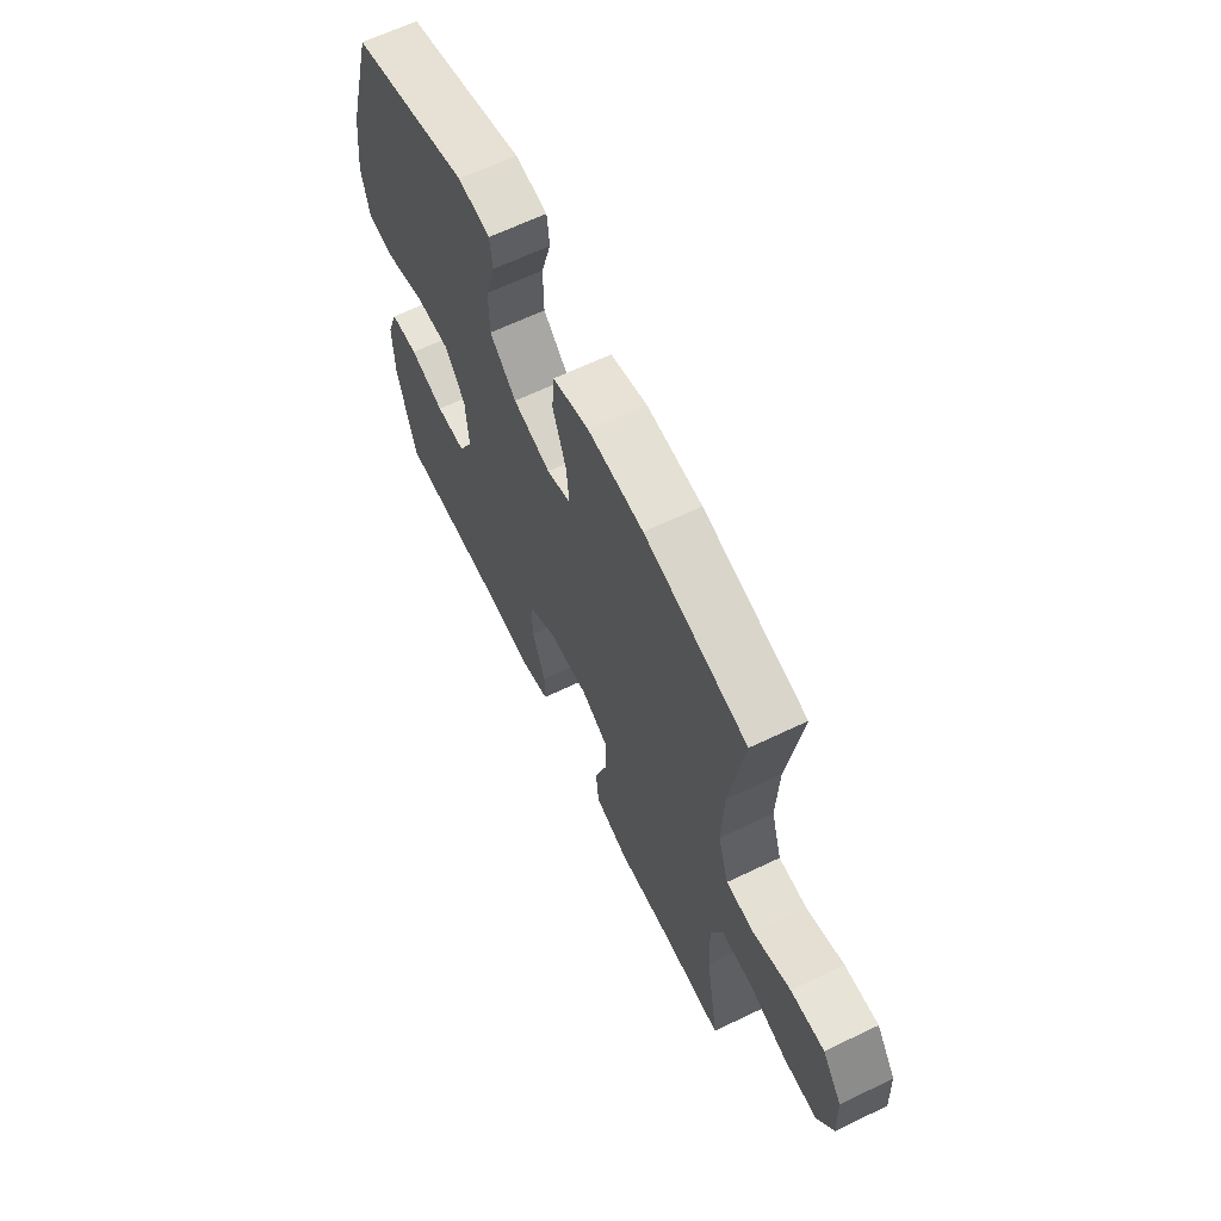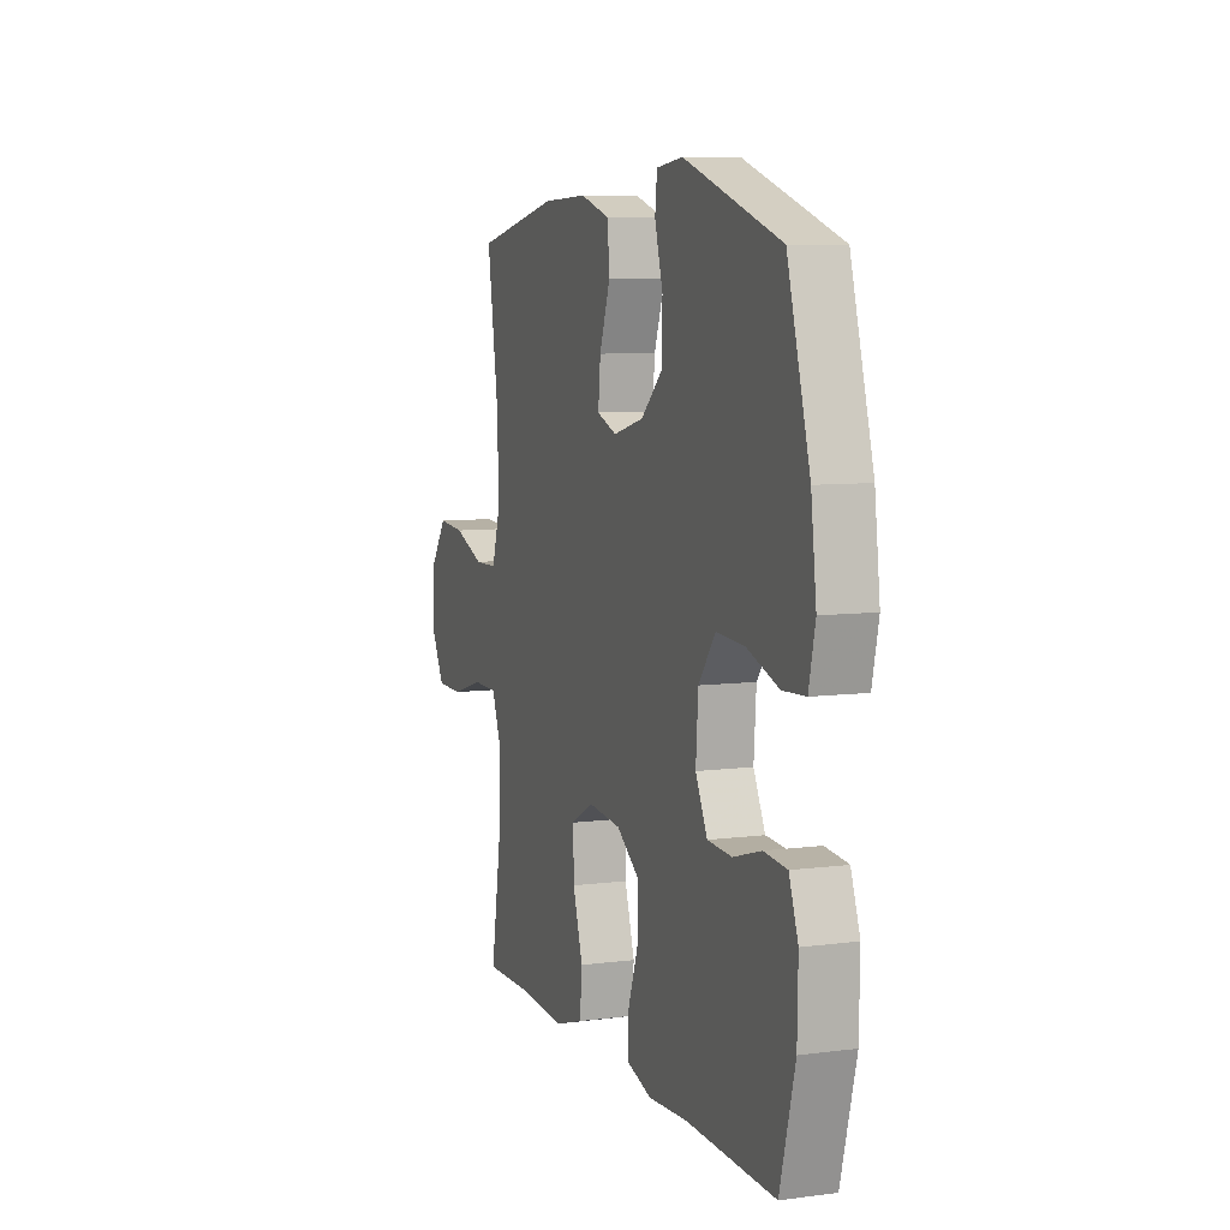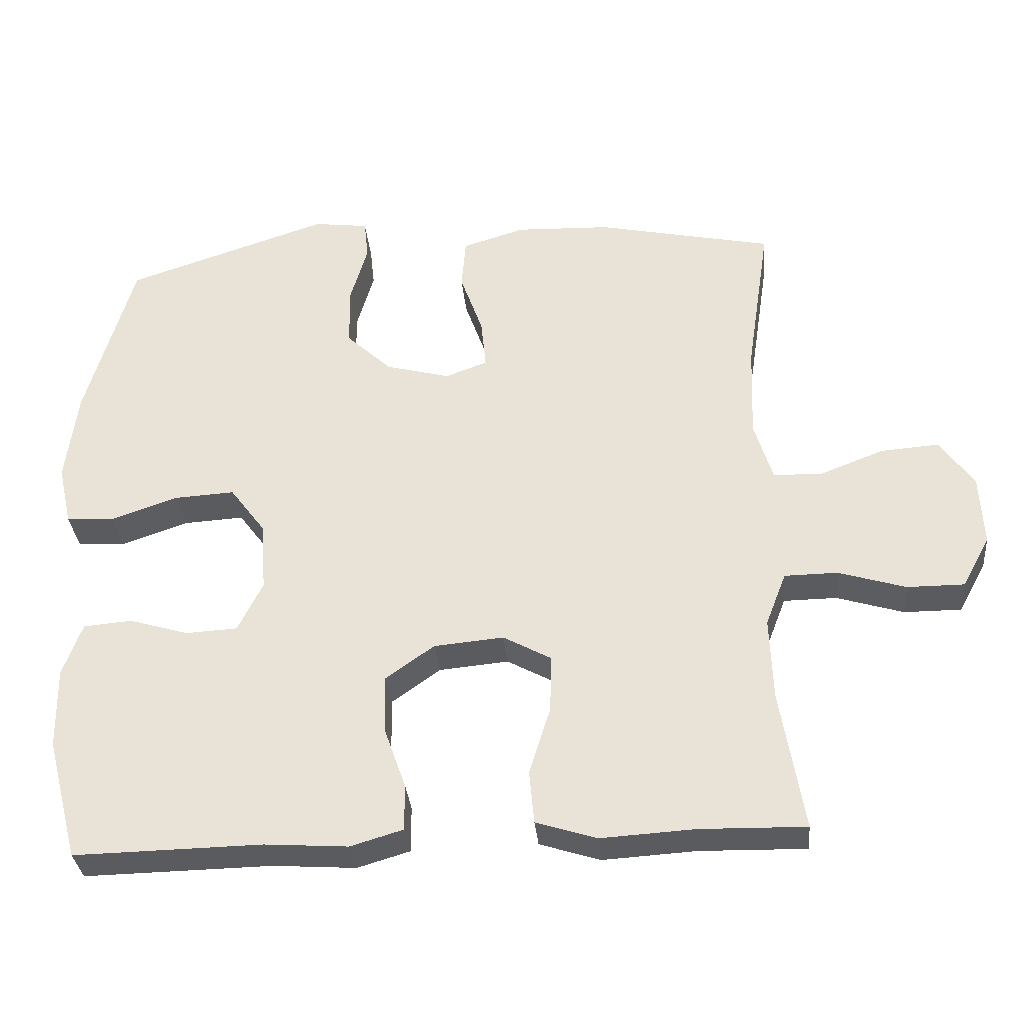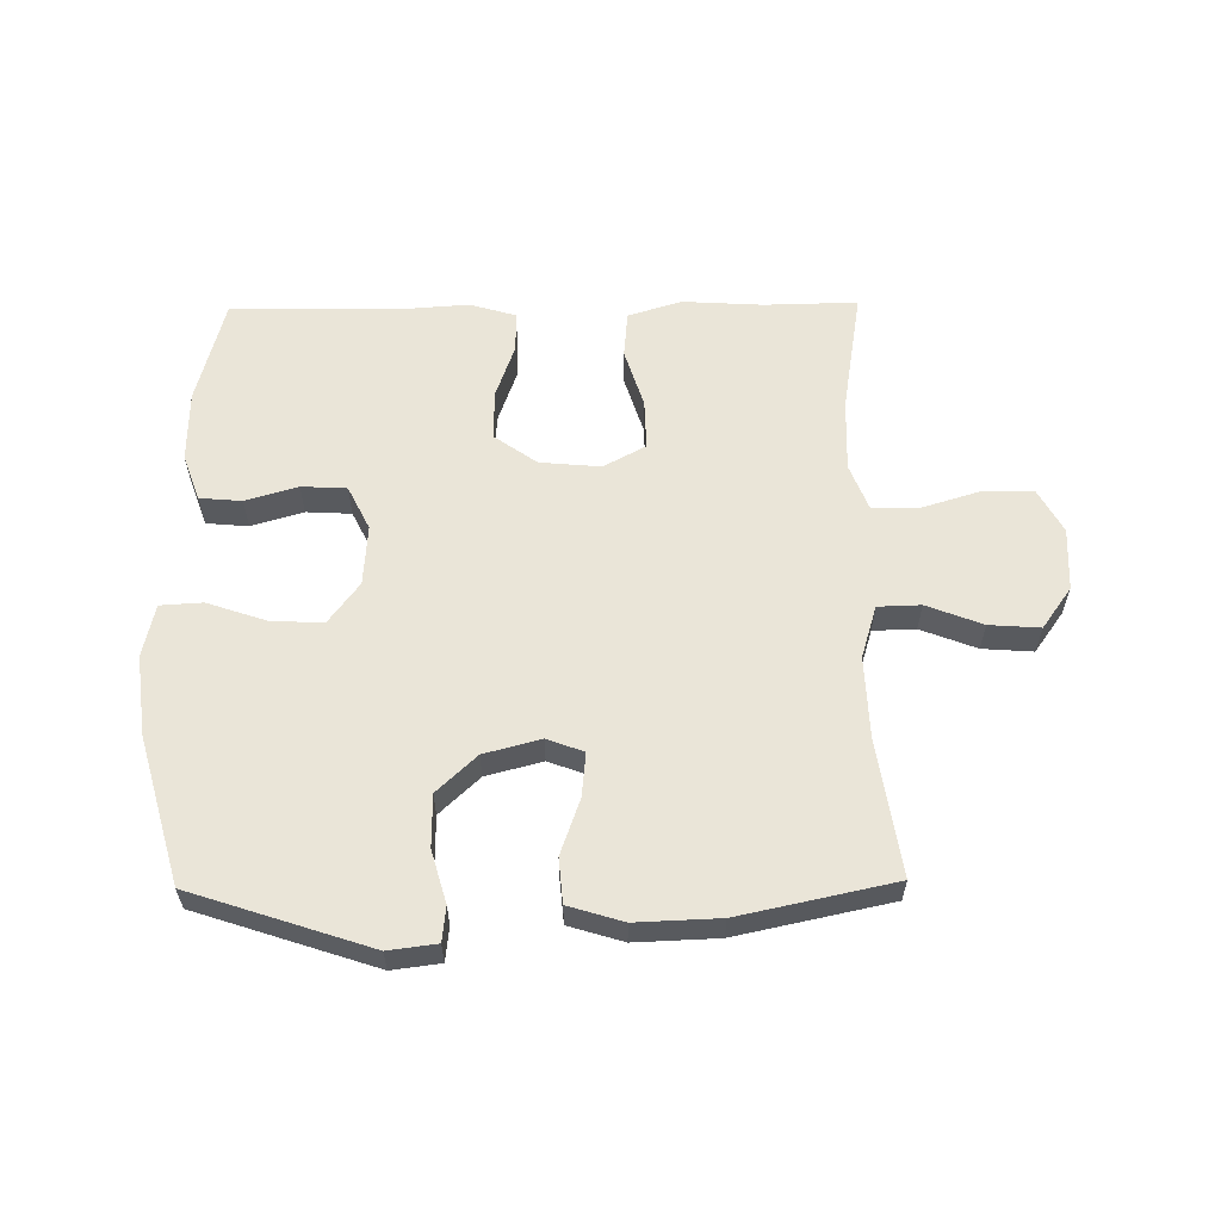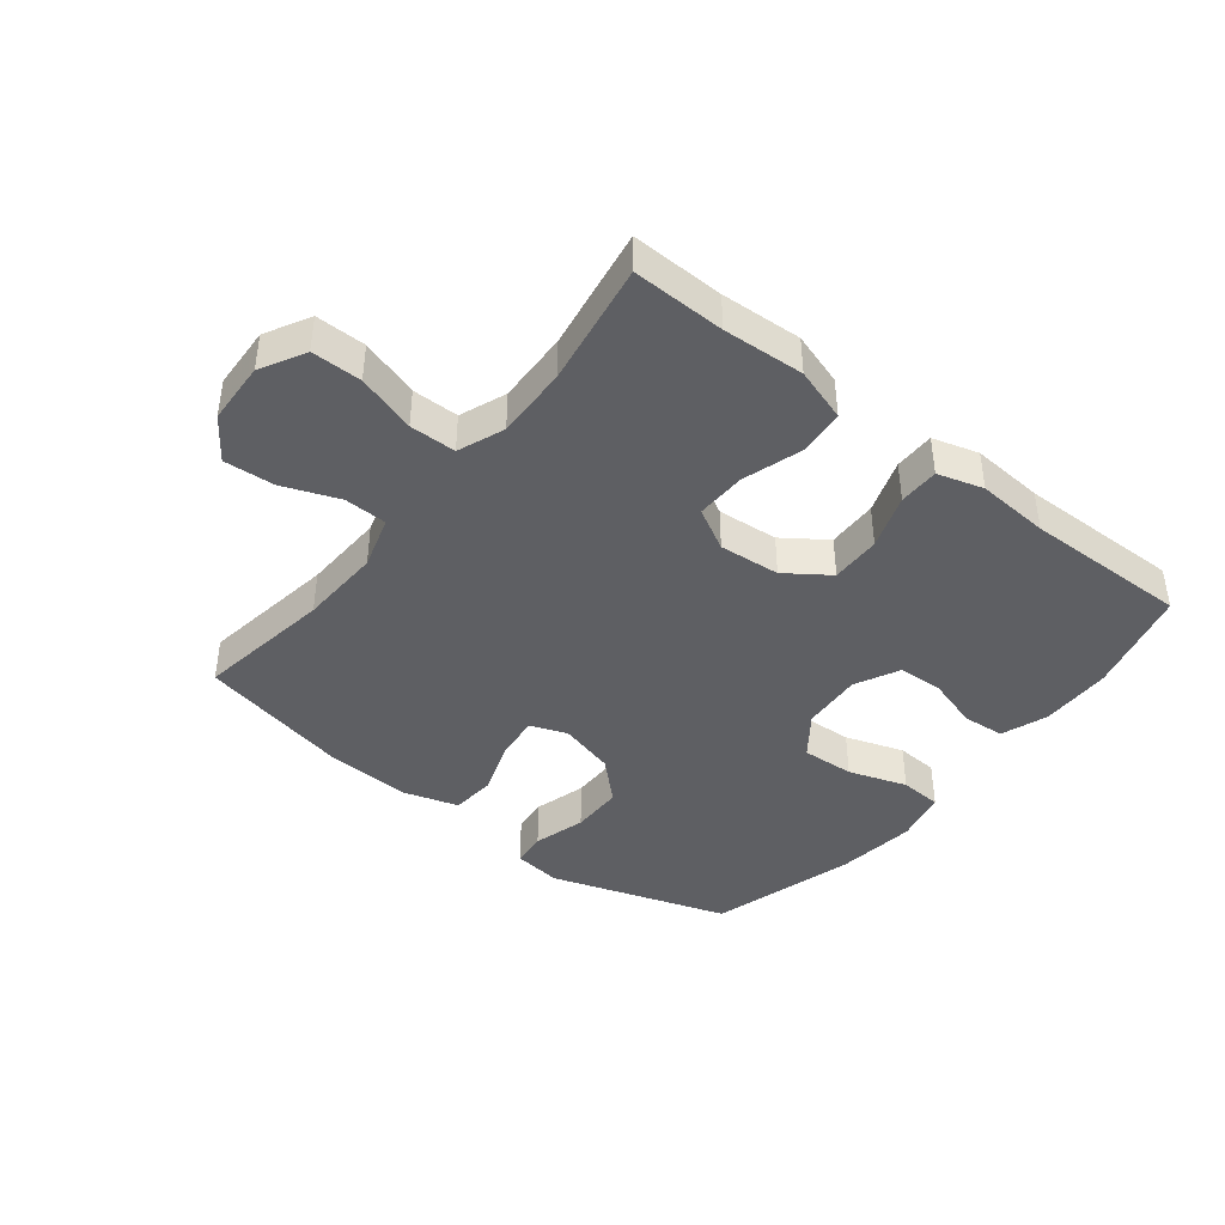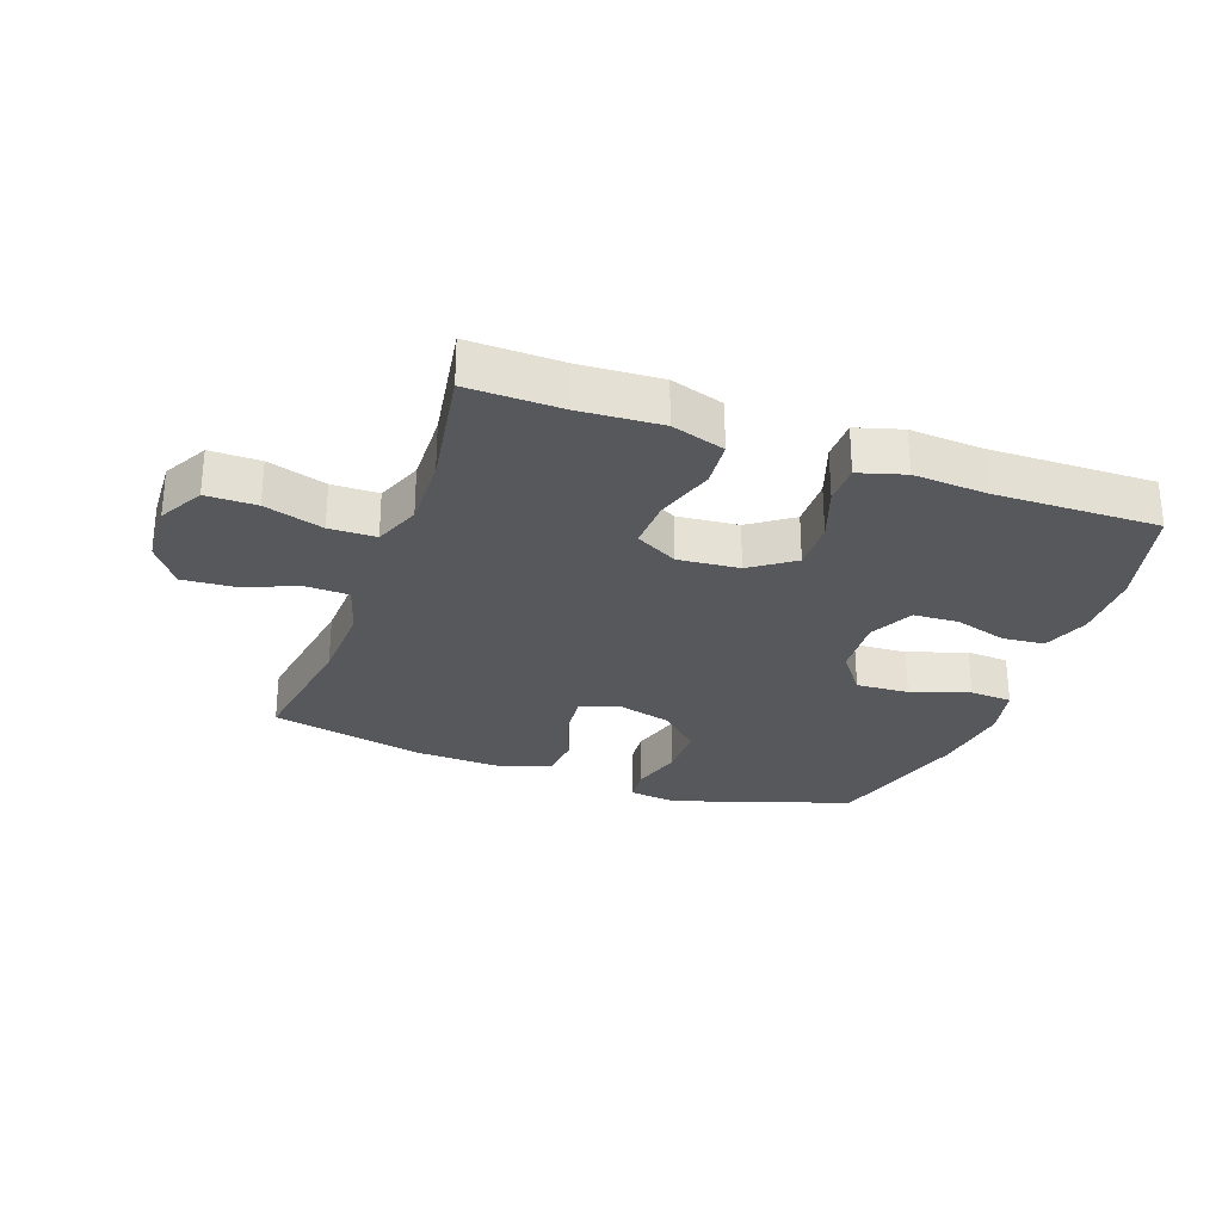
<metadata>
{"format":"obj","ext":"obj","renderer":"f3d","projection":"perspective","resolution":1024,"background":"white","views":[{"elev":64.4,"azim":64.2,"up":"+Z"},{"elev":7.8,"azim":-110.0,"up":"+Z"},{"elev":-33.0,"azim":5.2,"up":"+Z"},{"elev":59.2,"azim":-0.7,"up":"+Y"},{"elev":-41.9,"azim":141.5,"up":"+Y"},{"elev":-28.2,"azim":160.1,"up":"+Y"}]}
</metadata>
<code>
v -0.5 0.07 -0.5
v -0.545 0.07 -0.329
v -0.547 0.07 -0.214
v -0.52 0.07 -0.139
v -0.452 0.07 -0.133
v -0.368 0.07 -0.158
v -0.295 0.07 -0.154
v -0.26 0.07 -0.083
v -0.267 0.07 0.015
v -0.317 0.07 0.082
v -0.402 0.07 0.077
v -0.496 0.07 0.045
v -0.564 0.07 0.049
v -0.583 0.07 0.134
v -0.567 0.07 0.263
v -0.5 0.07 0.5
v -0.213 0.07 0.595
v -0.135 0.07 0.585
v -0.129 0.07 0.529
v -0.153 0.07 0.445
v -0.152 0.07 0.36
v -0.088 0.07 0.3
v 0.003 0.07 0.276
v 0.062 0.07 0.298
v 0.055 0.07 0.369
v 0.023 0.07 0.459
v 0.029 0.07 0.531
v 0.117 0.07 0.558
v 0.251 0.07 0.553
v 0.5 0.07 0.5
v 0.467 0.07 0.281
v 0.462 0.07 0.149
v 0.488 0.07 0.064
v 0.557 0.07 0.062
v 0.647 0.07 0.097
v 0.729 0.07 0.103
v 0.777 0.07 0.036
v 0.782 0.07 -0.065
v 0.743 0.07 -0.137
v 0.662 0.07 -0.137
v 0.567 0.07 -0.108
v 0.492 0.07 -0.109
v 0.463 0.07 -0.184
v 0.467 0.07 -0.301
v 0.5 0.07 -0.5
v 0.35 0.07 -0.497
v 0.219 0.07 -0.505
v 0.133 0.07 -0.478
v 0.126 0.07 -0.403
v 0.156 0.07 -0.307
v 0.158 0.07 -0.226
v 0.09 0.07 -0.189
v -0.008 0.07 -0.198
v -0.077 0.07 -0.247
v -0.075 0.07 -0.328
v -0.044 0.07 -0.416
v -0.044 0.07 -0.481
v -0.118 0.07 -0.503
v -0.235 0.07 -0.495
v -0.5 0 -0.5
v -0.545 0 -0.329
v -0.547 0 -0.214
v -0.52 0 -0.139
v -0.452 0 -0.133
v -0.368 0 -0.158
v -0.295 0 -0.154
v -0.26 0 -0.083
v -0.267 0 0.015
v -0.317 0 0.082
v -0.402 0 0.077
v -0.496 0 0.045
v -0.564 0 0.049
v -0.583 0 0.134
v -0.567 0 0.263
v -0.5 0 0.5
v -0.213 0 0.595
v -0.135 0 0.585
v -0.129 0 0.529
v -0.153 0 0.445
v -0.152 0 0.36
v -0.088 0 0.3
v 0.003 0 0.276
v 0.062 0 0.298
v 0.055 0 0.369
v 0.023 0 0.459
v 0.029 0 0.531
v 0.117 0 0.558
v 0.251 0 0.553
v 0.5 0 0.5
v 0.467 0 0.281
v 0.462 0 0.149
v 0.488 0 0.064
v 0.557 0 0.062
v 0.647 0 0.097
v 0.729 0 0.103
v 0.777 0 0.036
v 0.782 0 -0.065
v 0.743 0 -0.137
v 0.662 0 -0.137
v 0.567 0 -0.108
v 0.492 0 -0.109
v 0.463 0 -0.184
v 0.467 0 -0.301
v 0.5 0 -0.5
v 0.35 0 -0.497
v 0.219 0 -0.505
v 0.133 0 -0.478
v 0.126 0 -0.403
v 0.156 0 -0.307
v 0.158 0 -0.226
v 0.09 0 -0.189
v -0.008 0 -0.198
v -0.077 0 -0.247
v -0.075 0 -0.328
v -0.044 0 -0.416
v -0.044 0 -0.481
v -0.118 0 -0.503
v -0.235 0 -0.495
f 56 57 58 59
f 55 56 59 1
f 54 55 1 2
f 53 54 2 3
f 52 53 3
f 47 48 49 50
f 46 47 50 51
f 44 45 46 51
f 43 44 51 52
f 38 39 40 41
f 38 41 42
f 37 38 42
f 34 35 36 37
f 33 34 37 42
f 32 33 42 43
f 28 29 30 31
f 28 31 32
f 25 26 27 28
f 24 25 28 32
f 23 24 32 43
f 17 18 19 20
f 17 20 21
f 16 17 21
f 15 16 21 22
f 11 12 13 14
f 10 11 14 15
f 3 4 5 6
f 52 3 6 7
f 43 52 7 8
f 23 43 8 9
f 10 15 22 23
f 9 10 23
f 118 117 116 115
f 60 118 115 114
f 61 60 114 113
f 62 61 113 112
f 62 112 111
f 109 108 107 106
f 110 109 106 105
f 110 105 104 103
f 111 110 103 102
f 100 99 98 97
f 101 100 97
f 101 97 96
f 96 95 94 93
f 101 96 93 92
f 102 101 92 91
f 90 89 88 87
f 91 90 87
f 87 86 85 84
f 91 87 84 83
f 102 91 83 82
f 79 78 77 76
f 80 79 76
f 80 76 75
f 81 80 75 74
f 73 72 71 70
f 74 73 70 69
f 65 64 63 62
f 66 65 62 111
f 67 66 111 102
f 68 67 102 82
f 82 81 74 69
f 82 69 68
f 1 60 61 2
f 2 61 62 3
f 3 62 63 4
f 4 63 64 5
f 5 64 65 6
f 6 65 66 7
f 7 66 67 8
f 8 67 68 9
f 9 68 69 10
f 10 69 70 11
f 11 70 71 12
f 12 71 72 13
f 13 72 73 14
f 14 73 74 15
f 15 74 75 16
f 16 75 76 17
f 17 76 77 18
f 18 77 78 19
f 19 78 79 20
f 20 79 80 21
f 21 80 81 22
f 22 81 82 23
f 23 82 83 24
f 24 83 84 25
f 25 84 85 26
f 26 85 86 27
f 27 86 87 28
f 28 87 88 29
f 29 88 89 30
f 30 89 90 31
f 31 90 91 32
f 32 91 92 33
f 33 92 93 34
f 34 93 94 35
f 35 94 95 36
f 36 95 96 37
f 37 96 97 38
f 38 97 98 39
f 39 98 99 40
f 40 99 100 41
f 41 100 101 42
f 42 101 102 43
f 43 102 103 44
f 44 103 104 45
f 45 104 105 46
f 46 105 106 47
f 47 106 107 48
f 48 107 108 49
f 49 108 109 50
f 50 109 110 51
f 51 110 111 52
f 52 111 112 53
f 53 112 113 54
f 54 113 114 55
f 55 114 115 56
f 56 115 116 57
f 57 116 117 58
f 58 117 118 59
f 59 118 60 1

</code>
